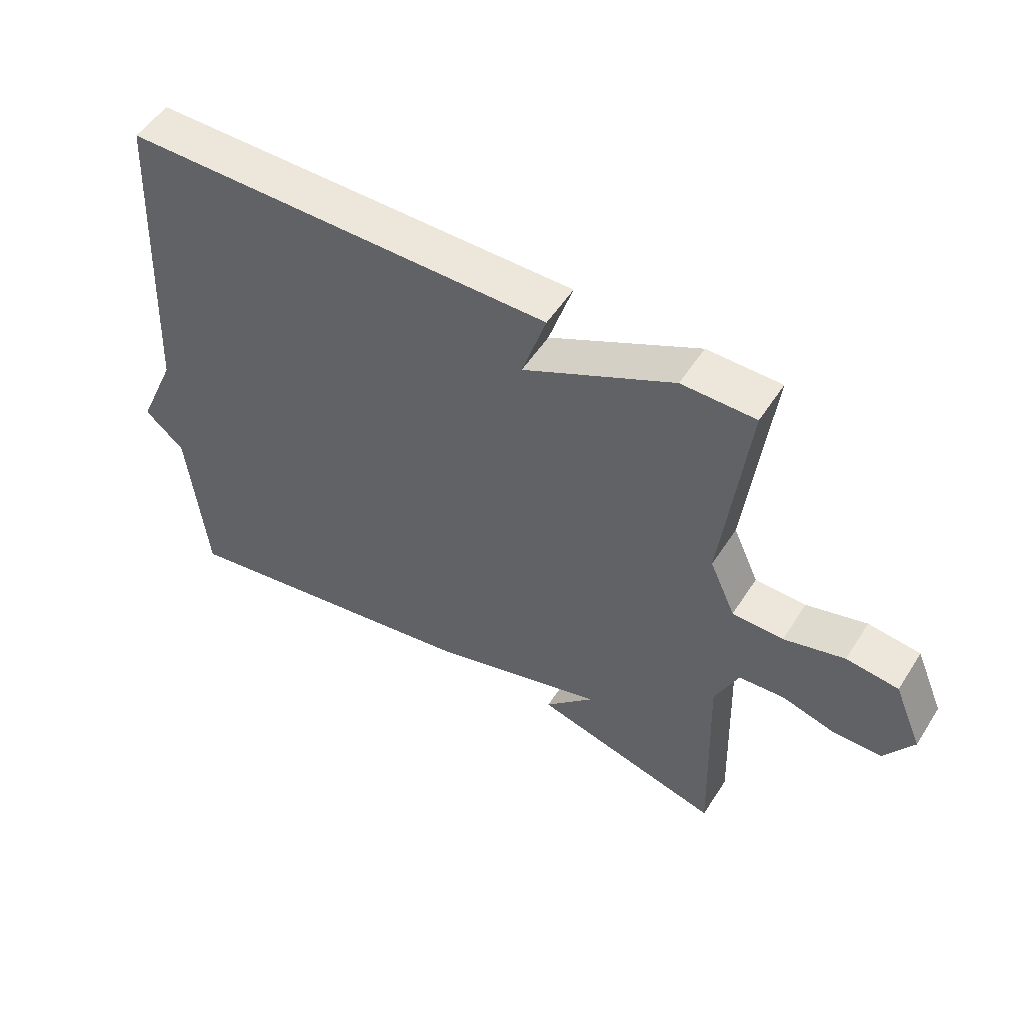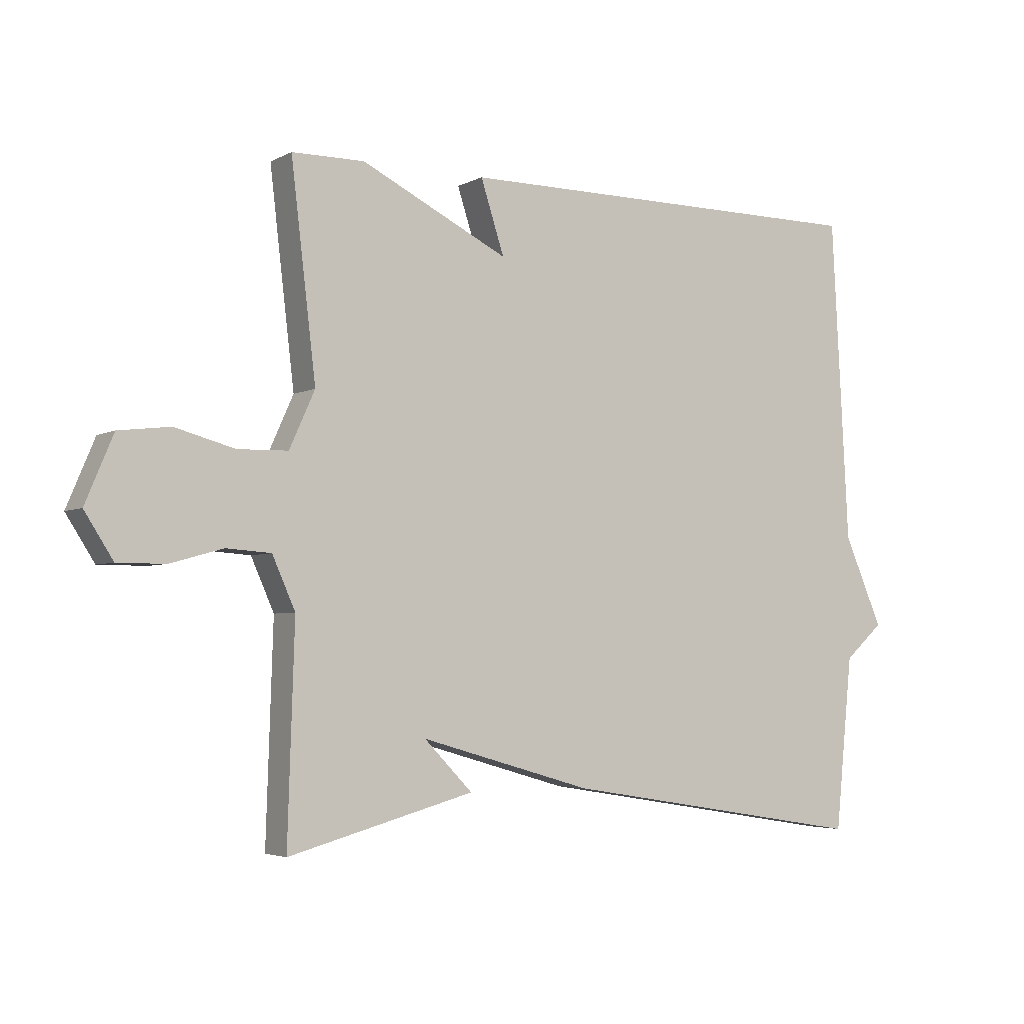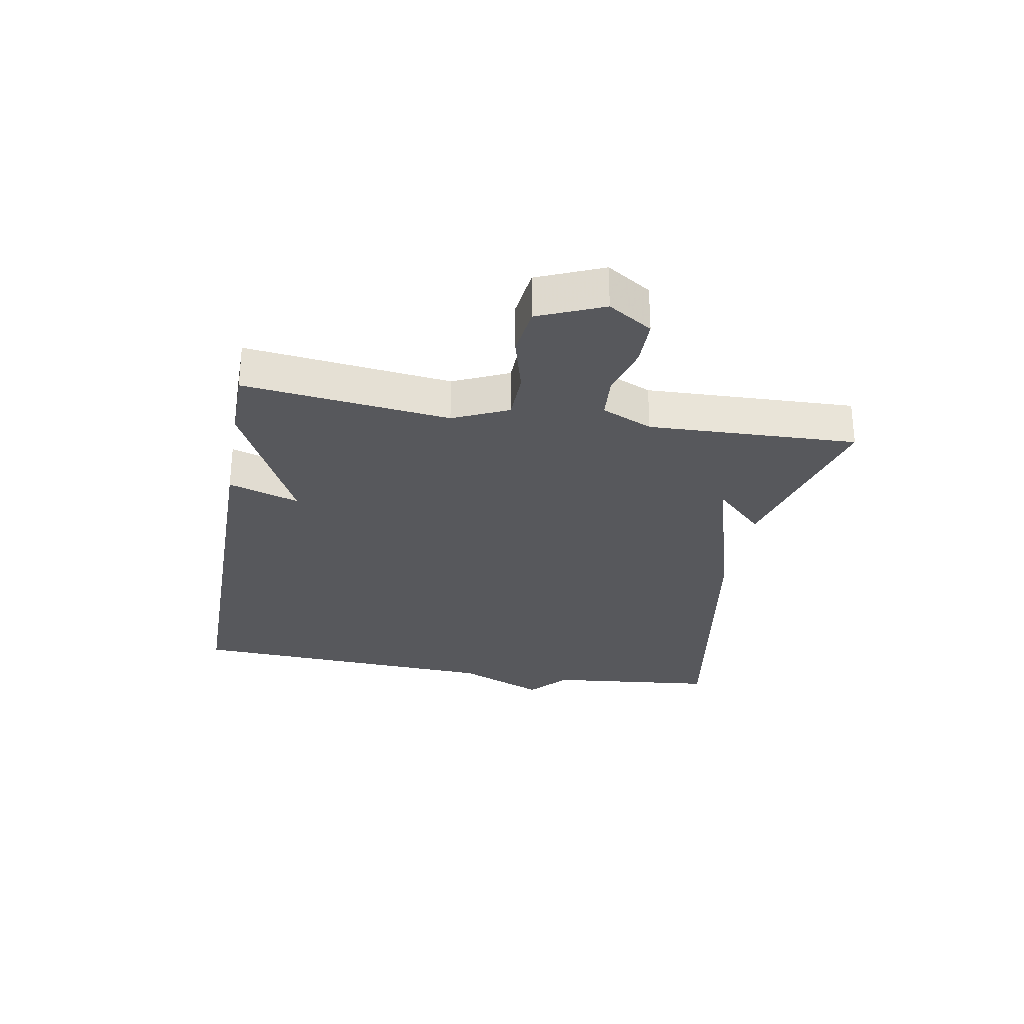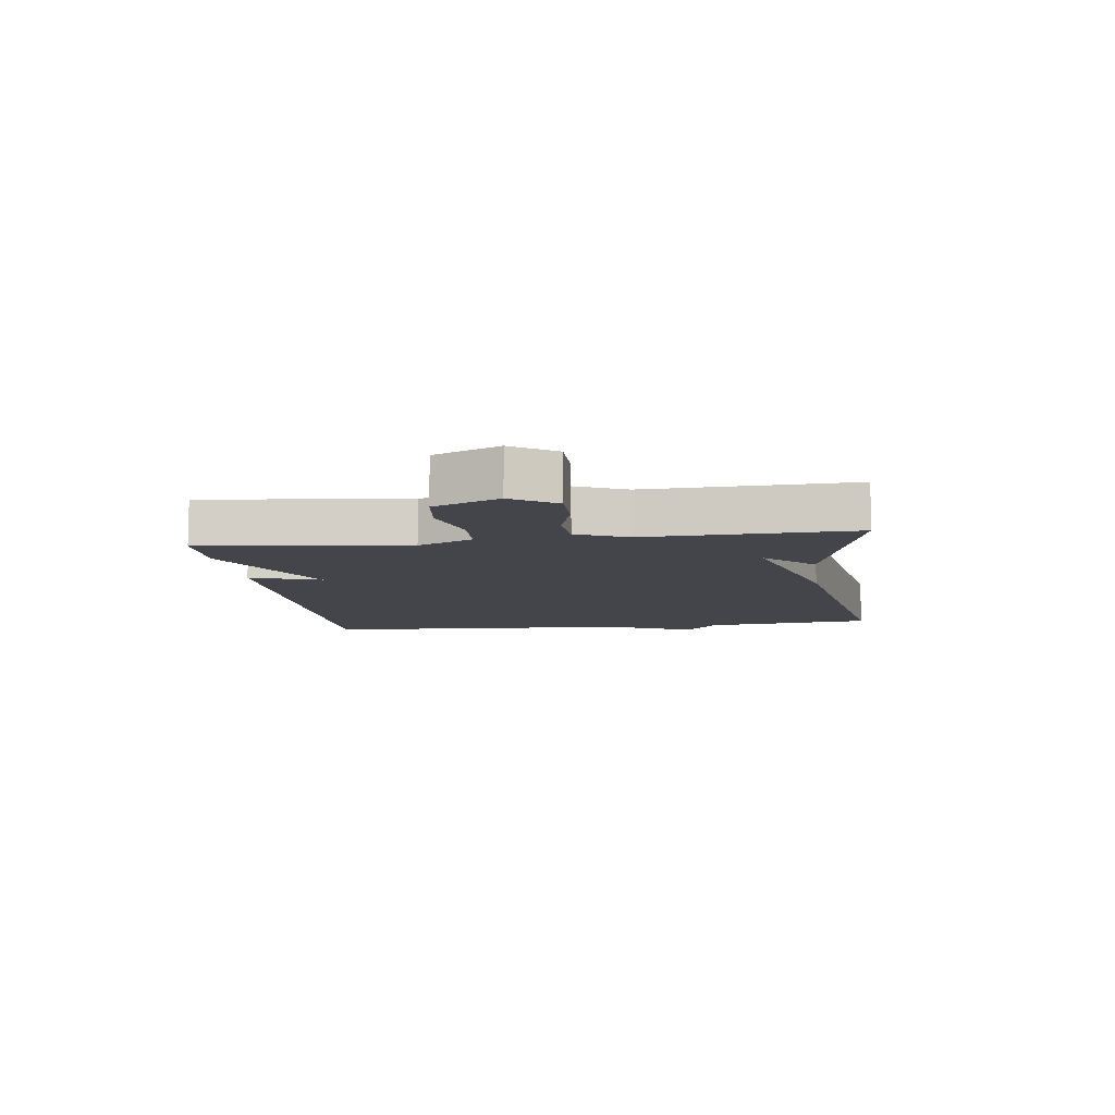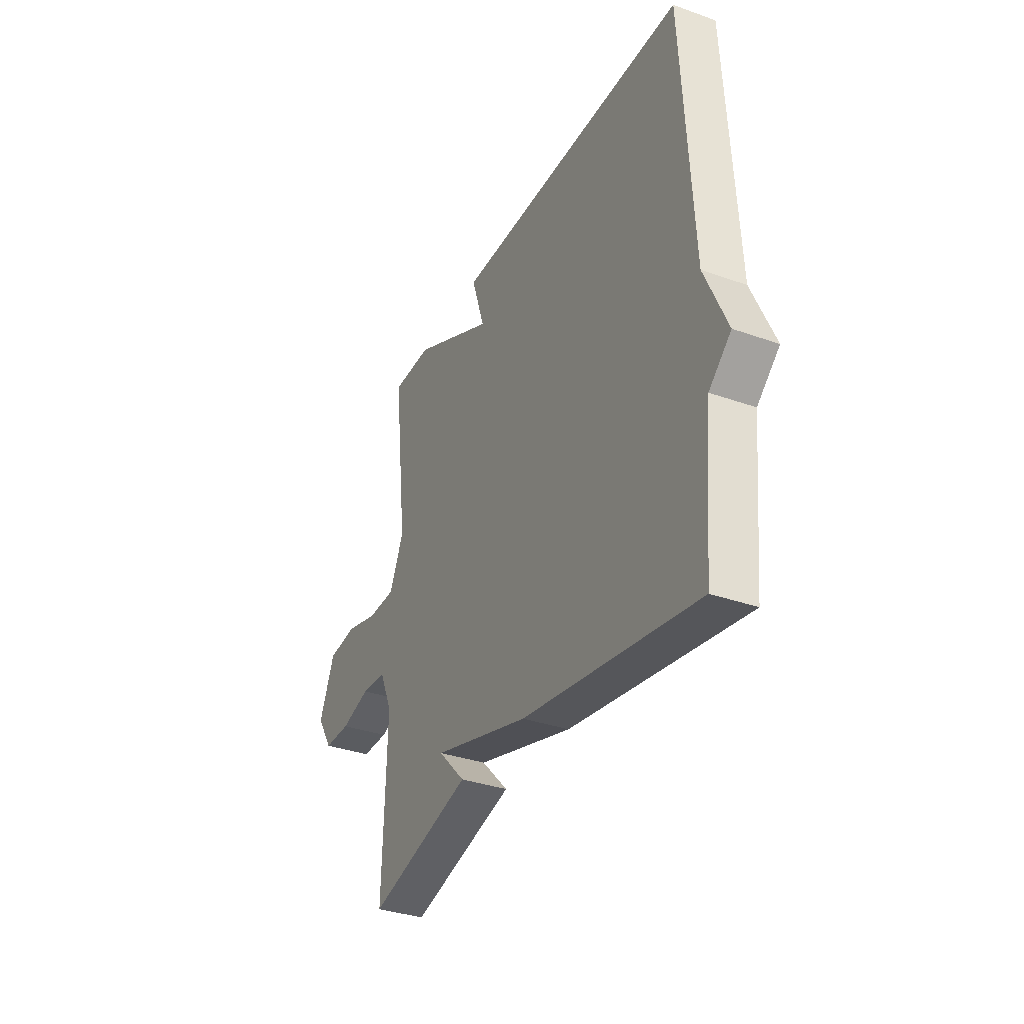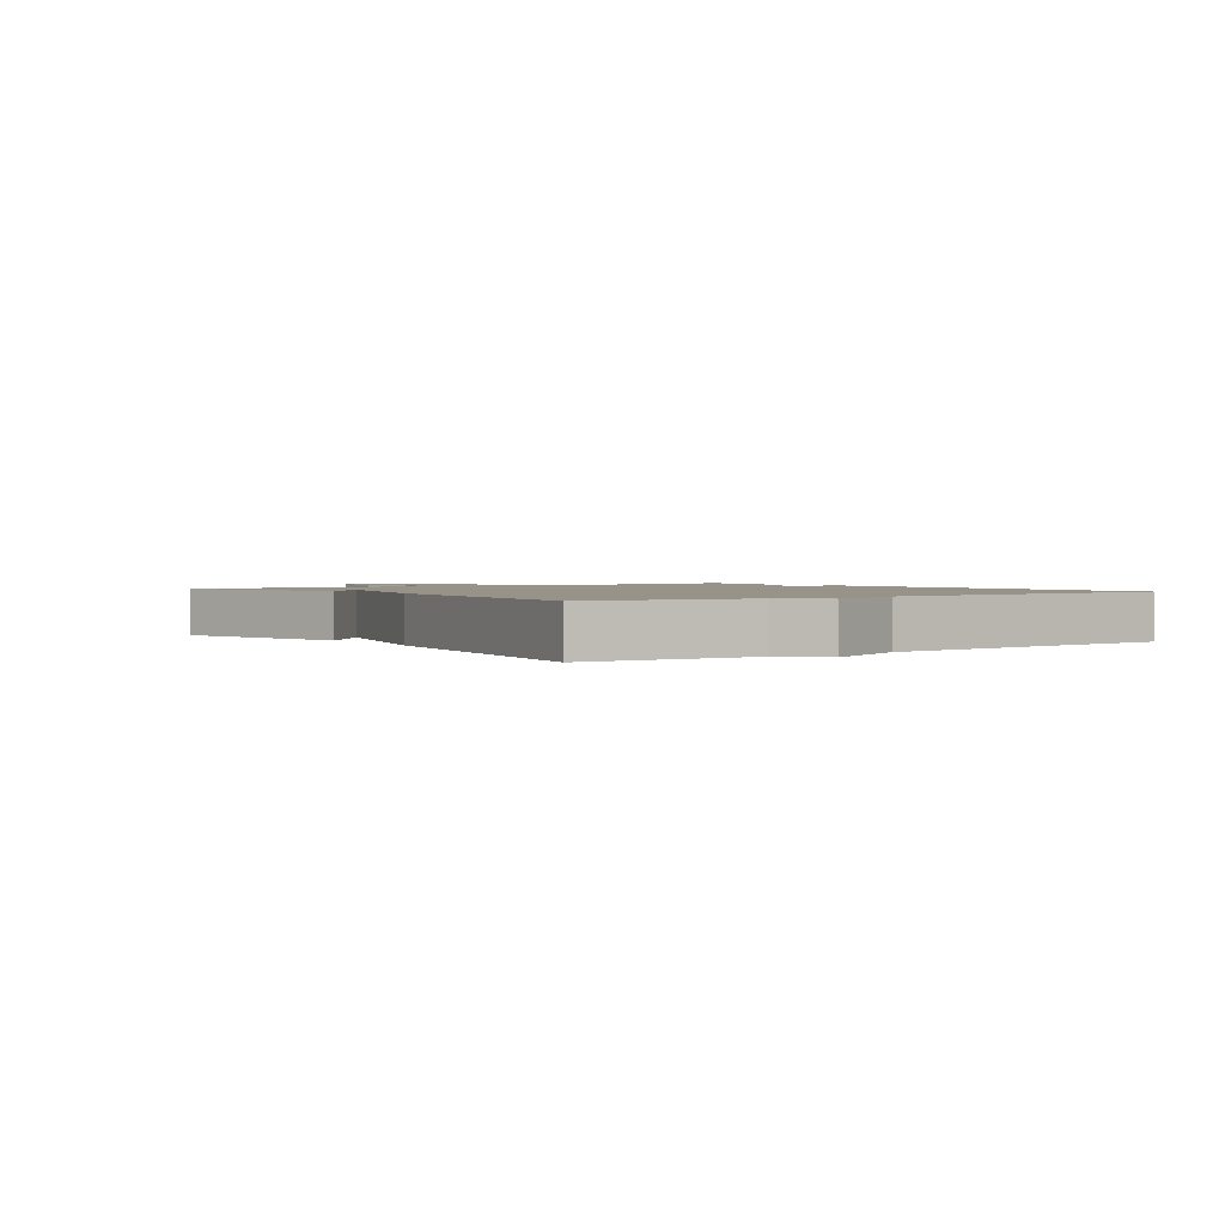
<metadata>
{"format":"obj","ext":"obj","renderer":"f3d","projection":"perspective","resolution":1024,"background":"white","views":[{"elev":52.4,"azim":31.9,"up":"+Z"},{"elev":-4.0,"azim":148.2,"up":"+Z"},{"elev":-28.8,"azim":80.1,"up":"+Y"},{"elev":-9.2,"azim":97.6,"up":"+Y"},{"elev":-34.3,"azim":-115.7,"up":"+Z"},{"elev":1.6,"azim":-125.4,"up":"+Y"}]}
</metadata>
<code>
v 0.5 0.07 0.5
v 0.46 0.07 0.162
v 0.501 0.07 0.071
v 0.582 0.07 0.069
v 0.678 0.07 0.095
v 0.761 0.07 0.085
v 0.806 0.07 -0.022
v 0.76 0.07 -0.094
v 0.683 0.07 -0.094
v 0.598 0.07 -0.07
v 0.526 0.07 -0.075
v 0.489 0.07 -0.158
v 0.5 0.07 -0.5
v 0.2 0.07 -0.419
v 0.278 0.07 -0.339
v 0 0.07 -0.419
v -0.5 0.07 -0.5
v -0.528 0.07 -0.221
v -0.591 0.07 -0.165
v -0.528 0.07 -0.021
v -0.5 0.07 0.5
v 0.183 0.07 0.501
v 0.145 0.07 0.384
v 0.383 0.07 0.501
v 0.5 0 0.5
v 0.46 0 0.162
v 0.501 0 0.071
v 0.582 0 0.069
v 0.678 0 0.095
v 0.761 0 0.085
v 0.806 0 -0.022
v 0.76 0 -0.094
v 0.683 0 -0.094
v 0.598 0 -0.07
v 0.526 0 -0.075
v 0.489 0 -0.158
v 0.5 0 -0.5
v 0.2 0 -0.419
v 0.278 0 -0.339
v 0 0 -0.419
v -0.5 0 -0.5
v -0.528 0 -0.221
v -0.591 0 -0.165
v -0.528 0 -0.021
v -0.5 0 0.5
v 0.183 0 0.501
v 0.145 0 0.384
v 0.383 0 0.501
f 23 24 1 2
f 20 21 22 23
f 23 2 3
f 20 23 3
f 19 20 3
f 18 19 3
f 18 3 4
f 17 18 4
f 16 17 4
f 15 16 4
f 12 13 14 15
f 11 12 15 4
f 5 6 7
f 4 5 7
f 11 4 7
f 10 11 7
f 7 8 9 10
f 26 25 48 47
f 47 46 45 44
f 27 26 47
f 27 47 44
f 27 44 43
f 27 43 42
f 28 27 42
f 28 42 41
f 28 41 40
f 28 40 39
f 39 38 37 36
f 28 39 36 35
f 31 30 29
f 31 29 28
f 31 28 35
f 31 35 34
f 34 33 32 31
f 1 25 26 2
f 2 26 27 3
f 3 27 28 4
f 4 28 29 5
f 5 29 30 6
f 6 30 31 7
f 7 31 32 8
f 8 32 33 9
f 9 33 34 10
f 10 34 35 11
f 11 35 36 12
f 12 36 37 13
f 13 37 38 14
f 14 38 39 15
f 15 39 40 16
f 16 40 41 17
f 17 41 42 18
f 18 42 43 19
f 19 43 44 20
f 20 44 45 21
f 21 45 46 22
f 22 46 47 23
f 23 47 48 24
f 24 48 25 1

</code>
